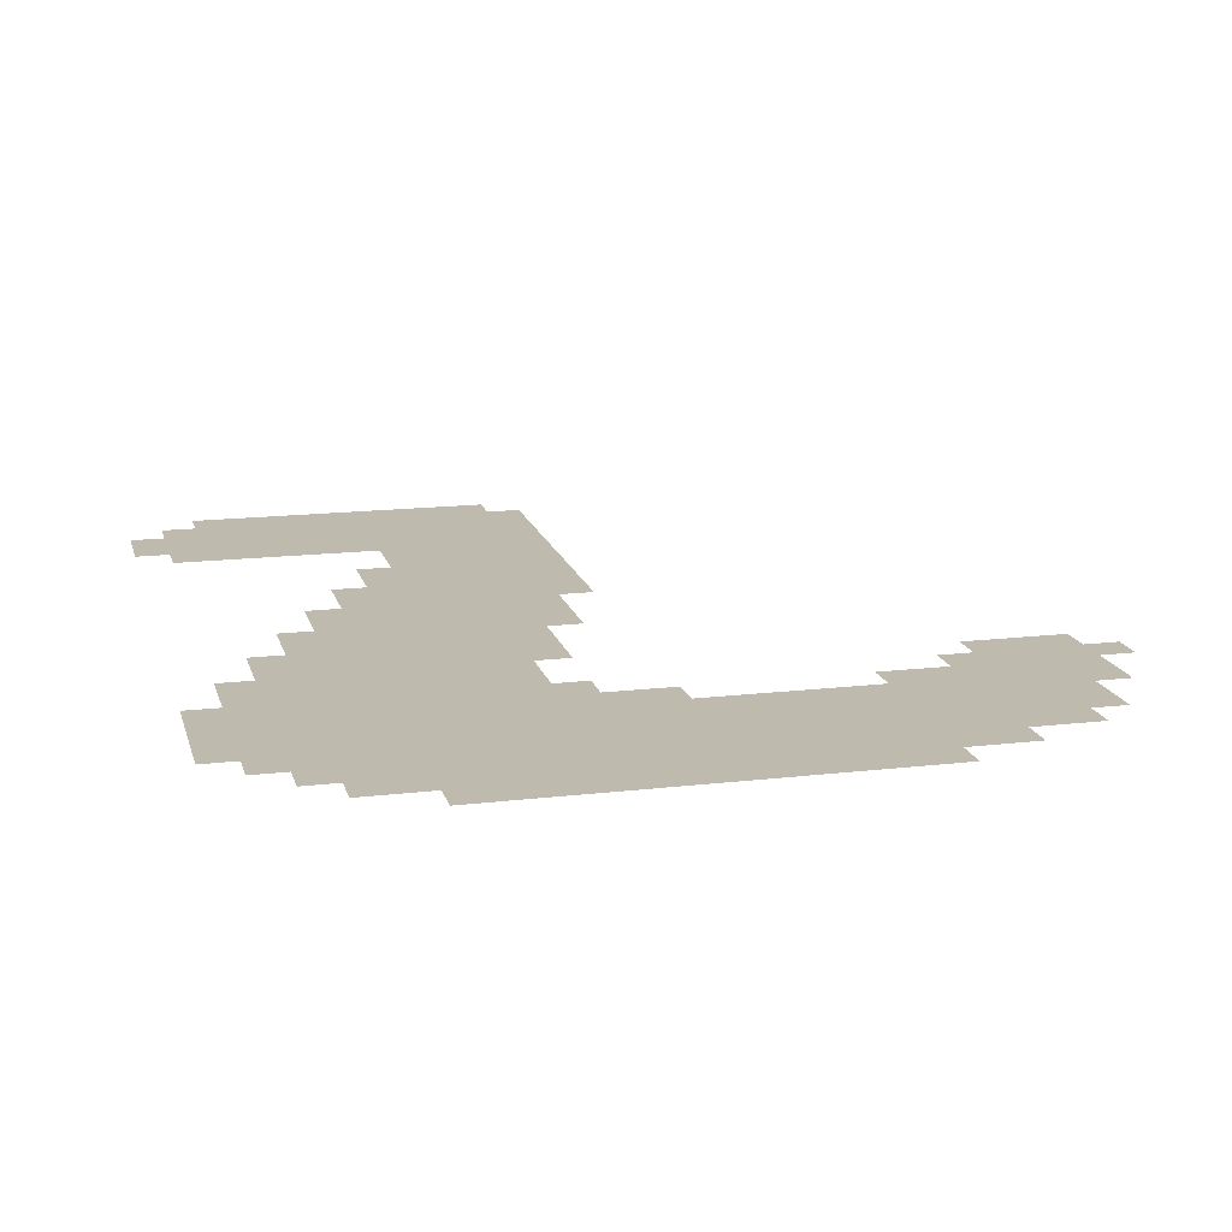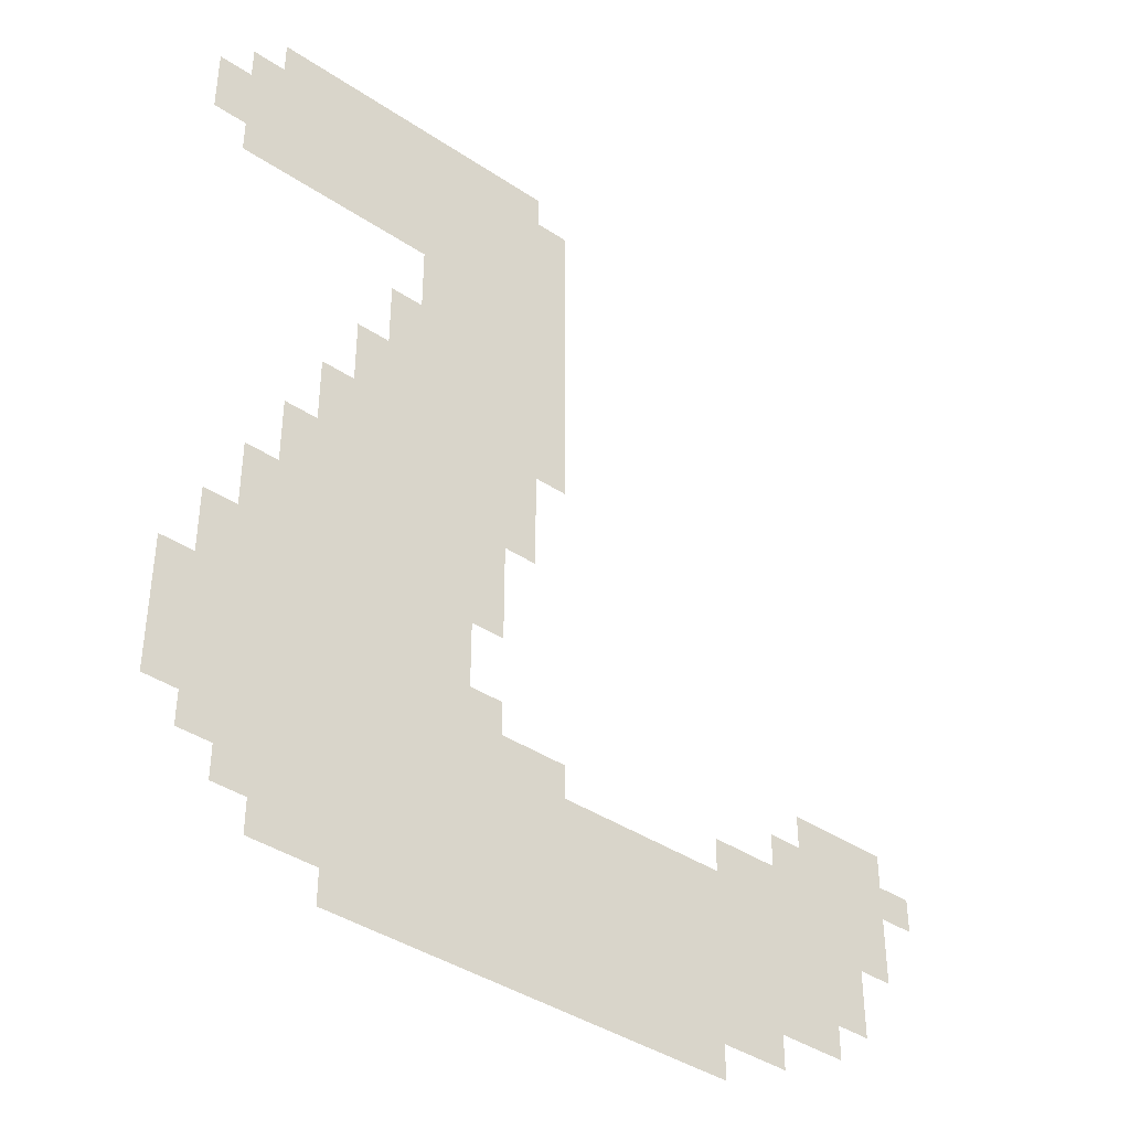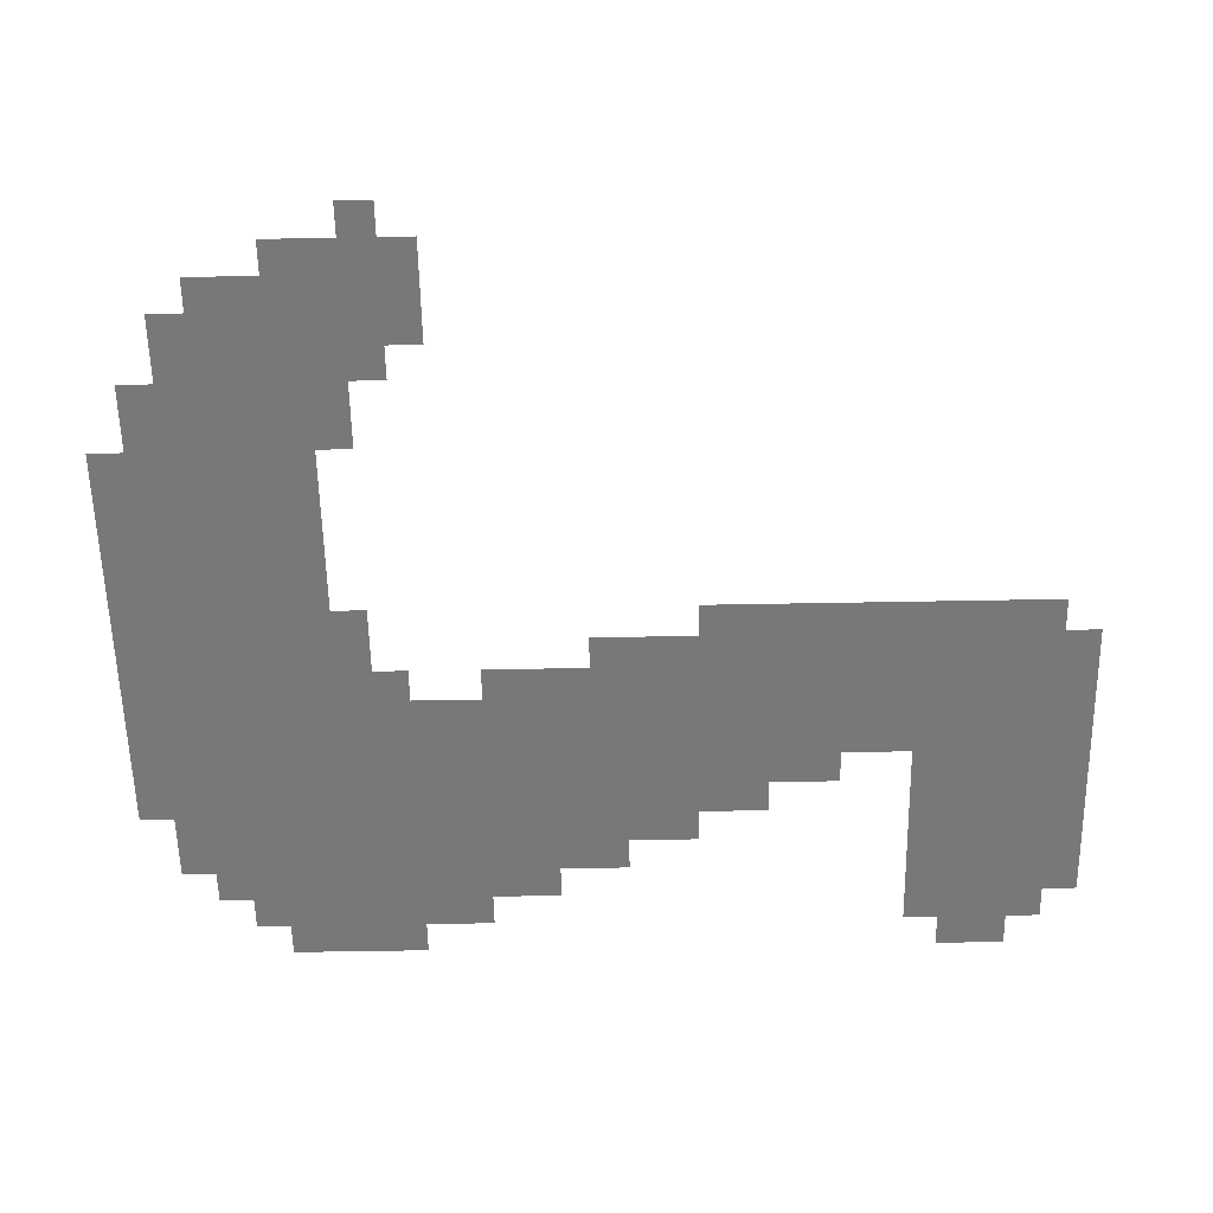
<metadata>
{"format":"obj","ext":"obj","renderer":"f3d","projection":"perspective","resolution":1024,"background":"white","views":[{"elev":15.8,"azim":166.0,"up":"+Y"},{"elev":-40.3,"azim":140.6,"up":"+Z"},{"elev":-57.3,"azim":-88.9,"up":"+Y"}]}
</metadata>
<code>
o s01_Plane.005
v -0.9375 0 -0.375
v -0.9375 0 -0.4375
v -0.875 0 -0.3125
v -0.875 0 -0.375
v -0.875 0 -0.4375
v -0.875 0 -0.5
v -0.875 0 -0.5625
v -0.8125 0 -0.3125
v -0.8125 0 -0.375
v -0.8125 0 -0.4375
v -0.8125 0 -0.5
v -0.8125 0 -0.5625
v -0.8125 0 -0.625
v -0.8125 0 -0.6875
v -0.75 0 -0.3125
v -0.75 0 -0.375
v -0.75 0 -0.4375
v -0.75 0 -0.5
v -0.75 0 -0.5625
v -0.75 0 -0.625
v -0.75 0 -0.6875
v -0.75 0 -0.75
v -0.6875 0 -0.3125
v -0.6875 0 -0.375
v -0.6875 0 -0.4375
v -0.6875 0 -0.5
v -0.6875 0 -0.5625
v -0.6875 0 -0.625
v -0.6875 0 -0.6875
v -0.6875 0 -0.75
v -0.625 0 -0.375
v -0.625 0 -0.4375
v -0.625 0 -0.5
v -0.625 0 -0.5625
v -0.625 0 -0.625
v -0.625 0 -0.6875
v -0.625 0 -0.75
v -0.625 0 -0.8125
v -0.5625 0 -0.4375
v -0.5625 0 -0.5
v -0.5625 0 -0.5625
v -0.5625 0 -0.625
v -0.5625 0 -0.6875
v -0.5625 0 -0.75
v -0.5625 0 -0.8125
v -0.5 0 -0.4375
v -0.5 0 -0.5
v -0.5 0 -0.5625
v -0.5 0 -0.625
v -0.5 0 -0.6875
v -0.5 0 -0.75
v -0.5 0 -0.8125
v -0.5 0 -0.875
v -0.4375 0 -0.5
v -0.4375 0 -0.5625
v -0.4375 0 -0.625
v -0.4375 0 -0.6875
v -0.4375 0 -0.75
v -0.4375 0 -0.8125
v -0.4375 0 -0.875
v -0.375 0 -0.5
v -0.375 0 -0.5625
v -0.375 0 -0.625
v -0.375 0 -0.6875
v -0.375 0 -0.75
v -0.375 0 -0.8125
v -0.375 0 -0.875
v -0.3125 0 -0.5
v -0.3125 0 -0.5625
v -0.3125 0 -0.625
v -0.3125 0 -0.6875
v -0.3125 0 -0.75
v -0.3125 0 -0.8125
v -0.3125 0 -0.875
v -0.25 0 -0.5
v -0.25 0 -0.5625
v -0.25 0 -0.625
v -0.25 0 -0.6875
v -0.25 0 -0.75
v -0.25 0 -0.8125
v -0.25 0 -0.875
v -0.1875 0 0.75
v -0.1875 0 0.6875
v -0.1875 0 0.625
v -0.1875 0 0.5625
v -0.1875 0 0.5
v -0.1875 0 0.4375
v -0.1875 0 0.375
v -0.1875 0 0.3125
v -0.1875 0 0.25
v -0.1875 0 0.1875
v -0.1875 0 0.125
v -0.1875 0 -0.4375
v -0.1875 0 -0.5
v -0.1875 0 -0.5625
v -0.1875 0 -0.625
v -0.1875 0 -0.6875
v -0.1875 0 -0.75
v -0.1875 0 -0.8125
v -0.1875 0 -0.875
v -0.125 0 0.8125
v -0.125 0 0.75
v -0.125 0 0.6875
v -0.125 0 0.625
v -0.125 0 0.5625
v -0.125 0 0.5
v -0.125 0 0.4375
v -0.125 0 0.375
v -0.125 0 0.3125
v -0.125 0 0.25
v -0.125 0 0.1875
v -0.125 0 0.125
v -0.125 0 0.0625
v -0.125 0 0
v -0.125 0 -0.0625
v -0.125 0 -0.4375
v -0.125 0 -0.5
v -0.125 0 -0.5625
v -0.125 0 -0.625
v -0.125 0 -0.6875
v -0.125 0 -0.75
v -0.125 0 -0.8125
v -0.125 0 -0.875
v -0.0625 0 0.8125
v -0.0625 0 0.75
v -0.0625 0 0.6875
v -0.0625 0 0.625
v -0.0625 0 0.5625
v -0.0625 0 0.5
v -0.0625 0 0.4375
v -0.0625 0 0.375
v -0.0625 0 0.3125
v -0.0625 0 0.25
v -0.0625 0 0.1875
v -0.0625 0 0.125
v -0.0625 0 0.0625
v -0.0625 0 0
v -0.0625 0 -0.0625
v -0.0625 0 -0.125
v -0.0625 0 -0.1875
v -0.0625 0 -0.25
v -0.0625 0 -0.375
v -0.0625 0 -0.4375
v -0.0625 0 -0.5
v -0.0625 0 -0.5625
v -0.0625 0 -0.625
v -0.0625 0 -0.6875
v -0.0625 0 -0.75
v -0.0625 0 -0.8125
v -0.0625 0 -0.875
v 0 0 0.8125
v 0 0 0.75
v 0 0 0.6875
v 0 0 0.625
v 0 0 0.5625
v 0 0 0.5
v 0 0 0.4375
v 0 0 0.375
v 0 0 0.3125
v 0 0 0.25
v 0 0 0.1875
v 0 0 0.125
v 0 0 0.0625
v 0 0 0
v -0 0 -0.0625
v -0 0 -0.125
v -0 0 -0.1875
v -0 0 -0.25
v -0 0 -0.3125
v -0 0 -0.375
v -0 0 -0.4375
v -0 0 -0.5
v -0 0 -0.5625
v -0 0 -0.625
v -0 0 -0.6875
v -0 0 -0.75
v -0 0 -0.8125
v -0 0 -0.875
v 0.0625 0 0.8125
v 0.0625 0 0.75
v 0.0625 0 0.6875
v 0.0625 0 0.625
v 0.0625 0 0.5625
v 0.0625 0 0.5
v 0.0625 0 0.4375
v 0.0625 0 0.375
v 0.0625 0 0.3125
v 0.0625 0 0.25
v 0.0625 0 0.1875
v 0.0625 0 0.125
v 0.0625 0 0.0625
v 0.0625 0 -0
v 0.0625 0 -0.0625
v 0.0625 0 -0.125
v 0.0625 0 -0.1875
v 0.0625 0 -0.25
v 0.0625 0 -0.3125
v 0.0625 0 -0.375
v 0.0625 0 -0.4375
v 0.0625 0 -0.5
v 0.0625 0 -0.5625
v 0.0625 0 -0.625
v 0.0625 0 -0.6875
v 0.0625 0 -0.75
v 0.0625 0 -0.8125
v 0.0625 0 -0.875
v 0.125 0 0.8125
v 0.125 0 0.75
v 0.125 0 0.6875
v 0.125 0 0.625
v 0.125 0 0.5625
v 0.125 0 0.5
v 0.125 0 0.4375
v 0.125 0 0.375
v 0.125 0 0.3125
v 0.125 0 0.25
v 0.125 0 0.1875
v 0.125 0 0.125
v 0.125 0 0.0625
v 0.125 0 -0
v 0.125 0 -0.0625
v 0.125 0 -0.125
v 0.125 0 -0.1875
v 0.125 0 -0.25
v 0.125 0 -0.3125
v 0.125 0 -0.375
v 0.125 0 -0.4375
v 0.125 0 -0.5
v 0.125 0 -0.5625
v 0.125 0 -0.625
v 0.125 0 -0.6875
v 0.125 0 -0.75
v 0.125 0 -0.8125
v 0.125 0 -0.875
v 0.1875 0 0.8125
v 0.1875 0 0.75
v 0.1875 0 0.6875
v 0.1875 0 0.625
v 0.1875 0 0.5625
v 0.1875 0 0.5
v 0.1875 0 0.375
v 0.1875 0 0.3125
v 0.1875 0 0.25
v 0.1875 0 0.1875
v 0.1875 0 0.125
v 0.1875 0 0.0625
v 0.1875 0 -0
v 0.1875 0 -0.0625
v 0.1875 0 -0.125
v 0.1875 0 -0.1875
v 0.1875 0 -0.25
v 0.1875 0 -0.3125
v 0.1875 0 -0.375
v 0.1875 0 -0.4375
v 0.1875 0 -0.5
v 0.1875 0 -0.5625
v 0.1875 0 -0.625
v 0.1875 0 -0.6875
v 0.1875 0 -0.75
v 0.1875 0 -0.8125
v 0.1875 0 -0.875
v 0.25 0 0.8125
v 0.25 0 0.75
v 0.25 0 0.6875
v 0.25 0 0.625
v 0.25 0 0.5625
v 0.25 0 0.5
v 0.25 0 0.25
v 0.25 0 0.1875
v 0.25 0 0.125
v 0.25 0 0.0625
v 0.25 0 -0
v 0.25 0 -0.0625
v 0.25 0 -0.125
v 0.25 0 -0.1875
v 0.25 0 -0.25
v 0.25 0 -0.3125
v 0.25 0 -0.375
v 0.25 0 -0.4375
v 0.25 0 -0.5
v 0.25 0 -0.5625
v 0.25 0 -0.625
v 0.25 0 -0.6875
v 0.25 0 -0.75
v 0.25 0 -0.8125
v 0.25 0 -0.875
v 0.3125 0 0.8125
v 0.3125 0 0.75
v 0.3125 0 0.6875
v 0.3125 0 0.625
v 0.3125 0 0.5625
v 0.3125 0 0.5
v 0.3125 0 0.125
v 0.3125 0 0.0625
v 0.3125 0 -0
v 0.3125 0 -0.0625
v 0.3125 0 -0.125
v 0.3125 0 -0.1875
v 0.3125 0 -0.25
v 0.3125 0 -0.3125
v 0.3125 0 -0.375
v 0.3125 0 -0.4375
v 0.3125 0 -0.5
v 0.3125 0 -0.5625
v 0.3125 0 -0.625
v 0.3125 0 -0.6875
v 0.3125 0 -0.75
v 0.3125 0 -0.8125
v 0.375 0 0.8125
v 0.375 0 0.75
v 0.375 0 0.6875
v 0.375 0 0.625
v 0.375 0 0.5625
v 0.375 0 0.5
v 0.375 0 -0
v 0.375 0 -0.0625
v 0.375 0 -0.125
v 0.375 0 -0.1875
v 0.375 0 -0.25
v 0.375 0 -0.3125
v 0.375 0 -0.375
v 0.375 0 -0.4375
v 0.375 0 -0.5
v 0.375 0 -0.5625
v 0.375 0 -0.625
v 0.375 0 -0.6875
v 0.375 0 -0.75
v 0.375 0 -0.8125
v 0.4375 0 0.8125
v 0.4375 0 0.75
v 0.4375 0 0.6875
v 0.4375 0 0.625
v 0.4375 0 0.5625
v 0.4375 0 0.5
v 0.4375 0 -0.125
v 0.4375 0 -0.1875
v 0.4375 0 -0.25
v 0.4375 0 -0.3125
v 0.4375 0 -0.375
v 0.4375 0 -0.4375
v 0.4375 0 -0.5
v 0.4375 0 -0.5625
v 0.4375 0 -0.625
v 0.4375 0 -0.6875
v 0.4375 0 -0.75
v 0.5 0 0.75
v 0.5 0 0.6875
v 0.5 0 0.625
v 0.5 0 0.5625
v 0.5 0 0.5
v 0.5 0 -0.25
v 0.5 0 -0.3125
v 0.5 0 -0.375
v 0.5 0 -0.4375
v 0.5 0 -0.5
v 0.5 0 -0.5625
v 0.5 0 -0.625
v 0.5 0 -0.6875
v 0.5625 0 0.6875
v 0.5625 0 0.625
v 0.5625 0 0.5625
v 0.5625 0 -0.375
v 0.5625 0 -0.4375
v 0.5625 0 -0.5
v 0.5625 0 -0.5625
v 0.5625 0 -0.625
g s01_Plane.005_Material.006
f 359 348 347
f 360 349 348
f 362 354 353
f 363 355 354
f 364 356 355
f 365 357 356
f 346 331 330
f 347 332 331
f 348 333 332
f 349 334 333
f 351 338 337
f 352 339 338
f 353 340 339
f 354 341 340
f 355 342 341
f 356 343 342
f 357 344 343
f 329 310 309
f 330 311 310
f 331 312 311
f 332 313 312
f 333 314 313
f 335 318 317
f 336 319 318
f 337 320 319
f 338 321 320
f 339 322 321
f 340 323 322
f 341 324 323
f 342 325 324
f 343 326 325
f 344 327 326
f 309 288 287
f 310 289 288
f 311 290 289
f 312 291 290
f 313 292 291
f 315 296 295
f 316 297 296
f 317 298 297
f 318 299 298
f 319 300 299
f 320 301 300
f 321 302 301
f 322 303 302
f 323 304 303
f 324 305 304
f 325 306 305
f 326 307 306
f 327 308 307
f 287 263 262
f 288 264 263
f 289 265 264
f 290 266 265
f 291 267 266
f 293 271 270
f 294 272 271
f 295 273 272
f 296 274 273
f 297 275 274
f 298 276 275
f 299 277 276
f 300 278 277
f 301 279 278
f 302 280 279
f 303 281 280
f 304 282 281
f 305 283 282
f 306 284 283
f 307 285 284
f 262 236 235
f 263 237 236
f 264 238 237
f 265 239 238
f 266 240 239
f 268 244 243
f 269 245 244
f 270 246 245
f 271 247 246
f 272 248 247
f 273 249 248
f 274 250 249
f 275 251 250
f 276 252 251
f 277 253 252
f 278 254 253
f 279 255 254
f 280 256 255
f 281 257 256
f 282 258 257
f 283 259 258
f 284 260 259
f 285 261 260
f 235 208 207
f 236 209 208
f 237 210 209
f 238 211 210
f 239 212 211
f 241 215 214
f 242 216 215
f 243 217 216
f 244 218 217
f 245 219 218
f 246 220 219
f 247 221 220
f 248 222 221
f 249 223 222
f 250 224 223
f 251 225 224
f 252 226 225
f 253 227 226
f 254 228 227
f 255 229 228
f 256 230 229
f 257 231 230
f 258 232 231
f 259 233 232
f 260 234 233
f 207 180 179
f 208 181 180
f 209 182 181
f 210 183 182
f 211 184 183
f 212 185 184
f 213 186 185
f 214 187 186
f 215 188 187
f 216 189 188
f 217 190 189
f 218 191 190
f 219 192 191
f 220 193 192
f 221 194 193
f 222 195 194
f 223 196 195
f 224 197 196
f 225 198 197
f 226 199 198
f 227 200 199
f 228 201 200
f 229 202 201
f 230 203 202
f 231 204 203
f 232 205 204
f 233 206 205
f 179 152 151
f 180 153 152
f 181 154 153
f 182 155 154
f 183 156 155
f 184 157 156
f 185 158 157
f 186 159 158
f 187 160 159
f 188 161 160
f 189 162 161
f 190 163 162
f 191 164 163
f 192 165 164
f 193 166 165
f 194 167 166
f 195 168 167
f 196 169 168
f 197 170 169
f 198 171 170
f 199 172 171
f 200 173 172
f 201 174 173
f 202 175 174
f 203 176 175
f 204 177 176
f 205 178 177
f 151 125 124
f 152 126 125
f 153 127 126
f 154 128 127
f 155 129 128
f 156 130 129
f 157 131 130
f 158 132 131
f 159 133 132
f 160 134 133
f 161 135 134
f 162 136 135
f 163 137 136
f 164 138 137
f 165 139 138
f 166 140 139
f 167 141 140
f 170 143 142
f 171 144 143
f 172 145 144
f 173 146 145
f 174 147 146
f 175 148 147
f 176 149 148
f 177 150 149
f 124 102 101
f 125 103 102
f 126 104 103
f 127 105 104
f 128 106 105
f 129 107 106
f 130 108 107
f 131 109 108
f 132 110 109
f 133 111 110
f 134 112 111
f 135 113 112
f 136 114 113
f 137 115 114
f 143 117 116
f 144 118 117
f 145 119 118
f 146 120 119
f 147 121 120
f 148 122 121
f 149 123 122
f 102 83 82
f 103 84 83
f 104 85 84
f 105 86 85
f 106 87 86
f 107 88 87
f 108 89 88
f 109 90 89
f 110 91 90
f 111 92 91
f 116 94 93
f 117 95 94
f 118 96 95
f 119 97 96
f 120 98 97
f 121 99 98
f 122 100 99
f 94 76 75
f 95 77 76
f 96 78 77
f 97 79 78
f 98 80 79
f 99 81 80
f 75 69 68
f 76 70 69
f 77 71 70
f 78 72 71
f 79 73 72
f 80 74 73
f 68 62 61
f 69 63 62
f 70 64 63
f 71 65 64
f 72 66 65
f 73 67 66
f 61 55 54
f 62 56 55
f 63 57 56
f 64 58 57
f 65 59 58
f 66 60 59
f 54 48 47
f 55 49 48
f 56 50 49
f 57 51 50
f 58 52 51
f 59 53 52
f 46 40 39
f 47 41 40
f 48 42 41
f 49 43 42
f 50 44 43
f 51 45 44
f 39 33 32
f 40 34 33
f 41 35 34
f 42 36 35
f 43 37 36
f 44 38 37
f 31 25 24
f 32 26 25
f 33 27 26
f 34 28 27
f 35 29 28
f 36 30 29
f 23 16 15
f 24 17 16
f 25 18 17
f 26 19 18
f 27 20 19
f 28 21 20
f 29 22 21
f 15 9 8
f 16 10 9
f 17 11 10
f 18 12 11
f 19 13 12
f 20 14 13
f 8 4 3
f 9 5 4
f 10 6 5
f 11 7 6
f 4 2 1
f 359 360 348
f 360 361 349
f 362 363 354
f 363 364 355
f 364 365 356
f 365 366 357
f 346 347 331
f 347 348 332
f 348 349 333
f 349 350 334
f 351 352 338
f 352 353 339
f 353 354 340
f 354 355 341
f 355 356 342
f 356 357 343
f 357 358 344
f 329 330 310
f 330 331 311
f 331 332 312
f 332 333 313
f 333 334 314
f 335 336 318
f 336 337 319
f 337 338 320
f 338 339 321
f 339 340 322
f 340 341 323
f 341 342 324
f 342 343 325
f 343 344 326
f 344 345 327
f 309 310 288
f 310 311 289
f 311 312 290
f 312 313 291
f 313 314 292
f 315 316 296
f 316 317 297
f 317 318 298
f 318 319 299
f 319 320 300
f 320 321 301
f 321 322 302
f 322 323 303
f 323 324 304
f 324 325 305
f 325 326 306
f 326 327 307
f 327 328 308
f 287 288 263
f 288 289 264
f 289 290 265
f 290 291 266
f 291 292 267
f 293 294 271
f 294 295 272
f 295 296 273
f 296 297 274
f 297 298 275
f 298 299 276
f 299 300 277
f 300 301 278
f 301 302 279
f 302 303 280
f 303 304 281
f 304 305 282
f 305 306 283
f 306 307 284
f 307 308 285
f 262 263 236
f 263 264 237
f 264 265 238
f 265 266 239
f 266 267 240
f 268 269 244
f 269 270 245
f 270 271 246
f 271 272 247
f 272 273 248
f 273 274 249
f 274 275 250
f 275 276 251
f 276 277 252
f 277 278 253
f 278 279 254
f 279 280 255
f 280 281 256
f 281 282 257
f 282 283 258
f 283 284 259
f 284 285 260
f 285 286 261
f 235 236 208
f 236 237 209
f 237 238 210
f 238 239 211
f 239 240 212
f 241 242 215
f 242 243 216
f 243 244 217
f 244 245 218
f 245 246 219
f 246 247 220
f 247 248 221
f 248 249 222
f 249 250 223
f 250 251 224
f 251 252 225
f 252 253 226
f 253 254 227
f 254 255 228
f 255 256 229
f 256 257 230
f 257 258 231
f 258 259 232
f 259 260 233
f 260 261 234
f 207 208 180
f 208 209 181
f 209 210 182
f 210 211 183
f 211 212 184
f 212 213 185
f 213 214 186
f 214 215 187
f 215 216 188
f 216 217 189
f 217 218 190
f 218 219 191
f 219 220 192
f 220 221 193
f 221 222 194
f 222 223 195
f 223 224 196
f 224 225 197
f 225 226 198
f 226 227 199
f 227 228 200
f 228 229 201
f 229 230 202
f 230 231 203
f 231 232 204
f 232 233 205
f 233 234 206
f 179 180 152
f 180 181 153
f 181 182 154
f 182 183 155
f 183 184 156
f 184 185 157
f 185 186 158
f 186 187 159
f 187 188 160
f 188 189 161
f 189 190 162
f 190 191 163
f 191 192 164
f 192 193 165
f 193 194 166
f 194 195 167
f 195 196 168
f 196 197 169
f 197 198 170
f 198 199 171
f 199 200 172
f 200 201 173
f 201 202 174
f 202 203 175
f 203 204 176
f 204 205 177
f 205 206 178
f 151 152 125
f 152 153 126
f 153 154 127
f 154 155 128
f 155 156 129
f 156 157 130
f 157 158 131
f 158 159 132
f 159 160 133
f 160 161 134
f 161 162 135
f 162 163 136
f 163 164 137
f 164 165 138
f 165 166 139
f 166 167 140
f 167 168 141
f 170 171 143
f 171 172 144
f 172 173 145
f 173 174 146
f 174 175 147
f 175 176 148
f 176 177 149
f 177 178 150
f 124 125 102
f 125 126 103
f 126 127 104
f 127 128 105
f 128 129 106
f 129 130 107
f 130 131 108
f 131 132 109
f 132 133 110
f 133 134 111
f 134 135 112
f 135 136 113
f 136 137 114
f 137 138 115
f 143 144 117
f 144 145 118
f 145 146 119
f 146 147 120
f 147 148 121
f 148 149 122
f 149 150 123
f 102 103 83
f 103 104 84
f 104 105 85
f 105 106 86
f 106 107 87
f 107 108 88
f 108 109 89
f 109 110 90
f 110 111 91
f 111 112 92
f 116 117 94
f 117 118 95
f 118 119 96
f 119 120 97
f 120 121 98
f 121 122 99
f 122 123 100
f 94 95 76
f 95 96 77
f 96 97 78
f 97 98 79
f 98 99 80
f 99 100 81
f 75 76 69
f 76 77 70
f 77 78 71
f 78 79 72
f 79 80 73
f 80 81 74
f 68 69 62
f 69 70 63
f 70 71 64
f 71 72 65
f 72 73 66
f 73 74 67
f 61 62 55
f 62 63 56
f 63 64 57
f 64 65 58
f 65 66 59
f 66 67 60
f 54 55 48
f 55 56 49
f 56 57 50
f 57 58 51
f 58 59 52
f 59 60 53
f 46 47 40
f 47 48 41
f 48 49 42
f 49 50 43
f 50 51 44
f 51 52 45
f 39 40 33
f 40 41 34
f 41 42 35
f 42 43 36
f 43 44 37
f 44 45 38
f 31 32 25
f 32 33 26
f 33 34 27
f 34 35 28
f 35 36 29
f 36 37 30
f 23 24 16
f 24 25 17
f 25 26 18
f 26 27 19
f 27 28 20
f 28 29 21
f 29 30 22
f 15 16 9
f 16 17 10
f 17 18 11
f 18 19 12
f 19 20 13
f 20 21 14
f 8 9 4
f 9 10 5
f 10 11 6
f 11 12 7
f 4 5 2

</code>
